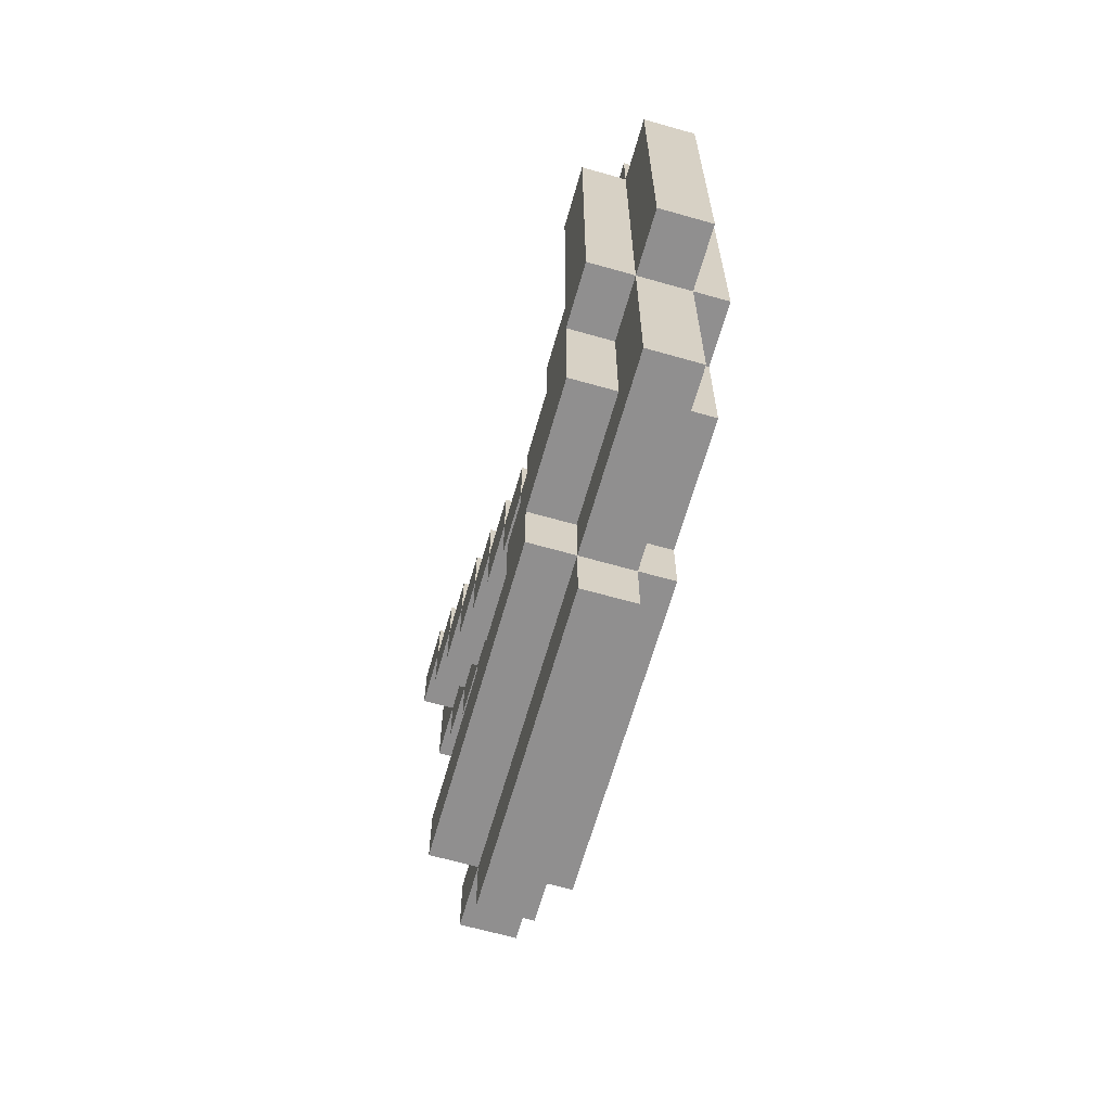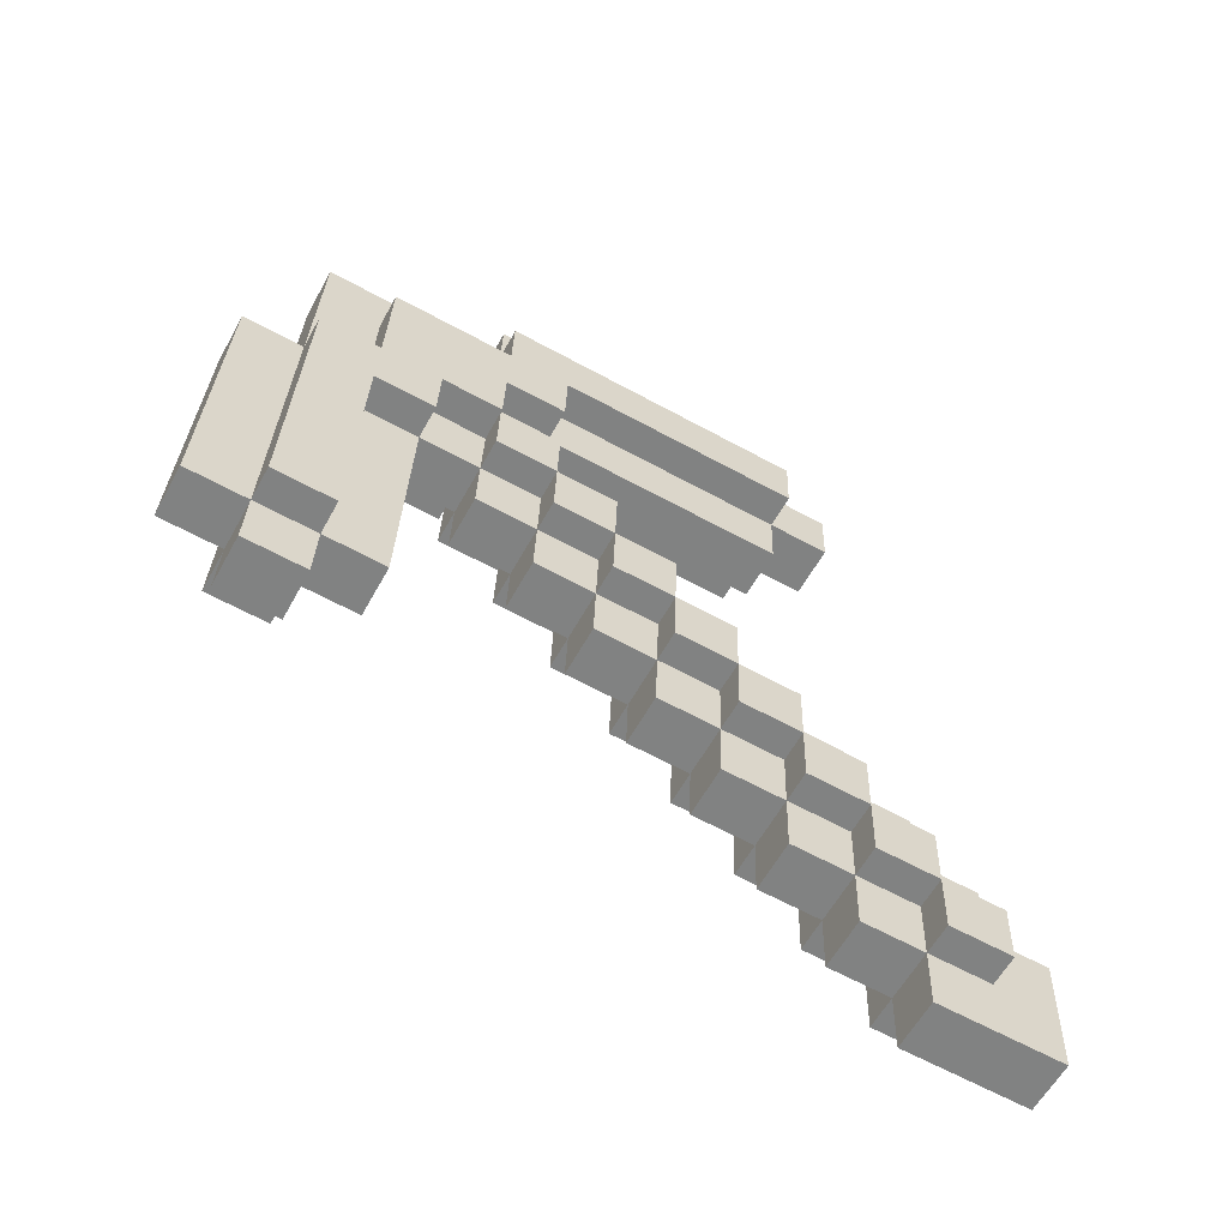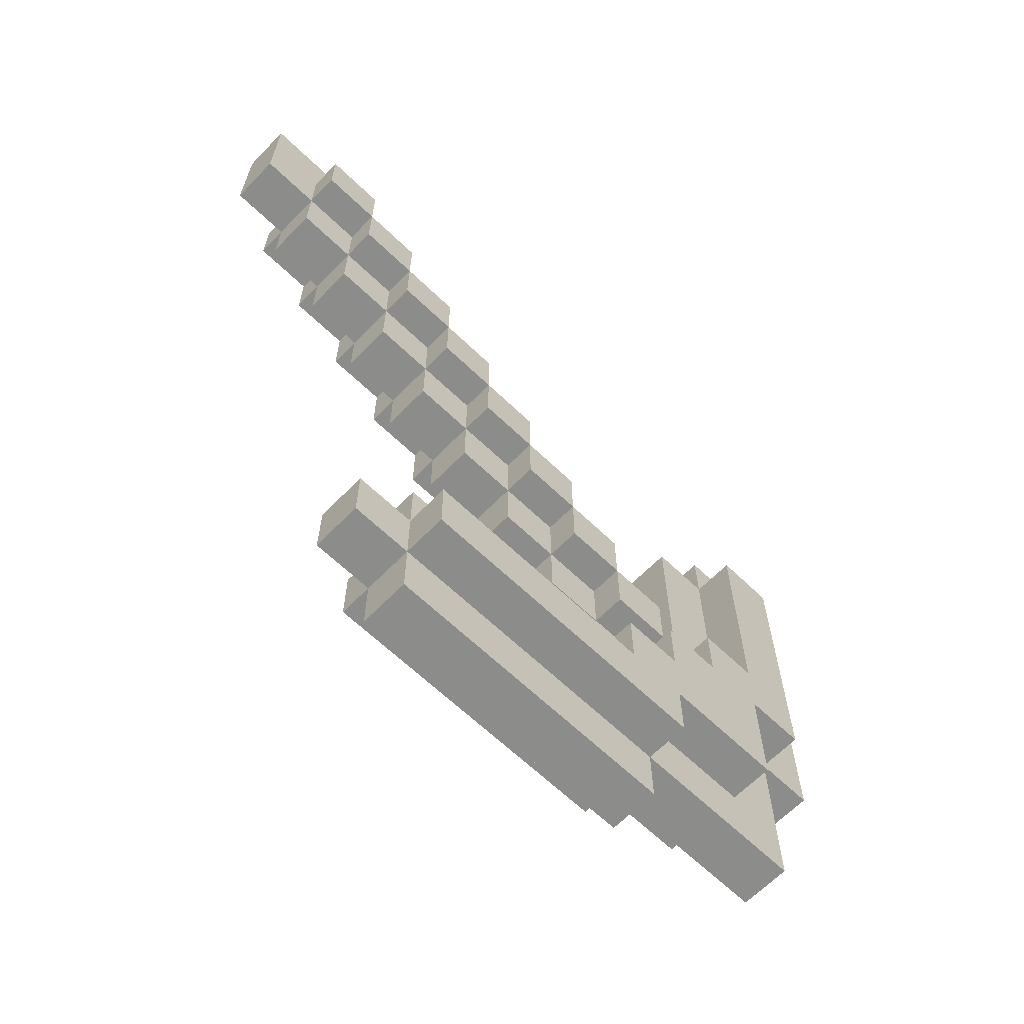
<metadata>
{"format":"obj","ext":"obj","renderer":"f3d","projection":"perspective","resolution":1024,"background":"white","views":[{"elev":-65.4,"azim":167.6,"up":"+Z"},{"elev":-63.9,"azim":-118.8,"up":"+Y"},{"elev":-64.1,"azim":49.4,"up":"+Z"}]}
</metadata>
<code>
o Plane
v 1.081 0.6901 -0.1437
v 1.081 0.6901 -0.6437
v 1.05 1.189 -0.1437
v 1.112 0.1911 0.3563
v 1.05 1.189 -0.6437
v 1.081 0.6901 -0.8937
v 1.081 0.6901 0.1063
v 1.065 0.9397 -0.1437
v 1.035 1.439 -0.1437
v 1.05 1.189 0.1063
v 1.035 1.439 0.3563
v 1.112 0.1911 0.6063
v 1.096 0.4406 0.3563
v 1.096 0.4406 -0.6437
v 1.05 1.189 -0.3937
v 1.065 0.9397 -0.6437
v 1.035 1.439 -0.6437
v 1.035 1.439 -0.3937
v 1.065 0.9397 -0.3937
v 1.065 0.9397 -0.8937
v 1.127 -0.05844 0.6063
v 1.035 1.439 0.1063
v 1.096 0.4406 0.1063
v 1.096 0.4406 -0.8937
v 1.081 0.6901 -0.01872
v 1.073 0.8149 -0.1437
v 1.081 0.6901 -0.5187
v 1.042 1.314 -0.1437
v 1.05 1.189 -0.01872
v 1.042 1.314 0.3563
v 1.112 0.1911 0.4813
v 1.104 0.3159 0.3563
v 1.104 0.3159 -0.6437
v 0.9771 0.6838 -0.6437
v 1.073 0.8149 -0.6437
v 1.042 1.314 -0.6437
v 1.081 0.6901 -0.7687
v 1.081 0.6901 0.2313
v 1.058 1.064 -0.1437
v 1.081 0.6901 -0.2687
v 1.089 0.5654 -0.1437
v 1.027 1.563 -0.1437
v 1.05 1.189 0.2313
v 1.112 0.1911 0.2313
v 1.112 0.1911 0.7313
v 1.119 0.06632 0.3563
v 1.089 0.5654 0.3563
v 1.089 0.5654 -0.6437
v 1.05 1.189 -0.7687
v 1.05 1.189 -0.2687
v 1.058 1.064 -0.6437
v 1.035 1.439 -0.5187
v 1.035 1.439 -0.2687
v 1.042 1.314 -0.3937
v 1.027 1.563 -0.3937
v 1.065 0.9397 -0.5187
v 1.065 0.9397 -0.2687
v 1.073 0.8149 -0.3937
v 1.058 1.064 -0.3937
v 1.065 0.9397 -0.7687
v 1.073 0.8149 -0.8937
v 1.058 1.064 -0.8937
v 1.096 0.4406 -0.5187
v 1.096 0.4406 0.4813
v 1.104 0.3159 0.6063
v 1.127 -0.05844 0.4813
v 1.127 -0.05844 0.7313
v 1.119 0.06632 0.6063
v 1.065 0.9397 -0.01872
v 1.073 0.8149 0.1063
v 1.035 1.439 -0.01872
v 1.035 1.439 0.2313
v 1.042 1.314 0.1063
v 1.027 1.563 0.1063
v 1.096 0.4406 -0.01872
v 1.096 0.4406 0.2313
v 1.104 0.3159 0.1063
v 1.089 0.5654 0.1063
v 1.096 0.4406 -0.7687
v 1.089 0.5654 -0.8937
v 1.035 1.439 -0.7687
v 1.042 1.314 -0.7687
v 1.089 0.5654 -0.7687
v 1.104 0.3159 -0.7687
v 1.089 0.5654 0.2313
v 1.104 0.3159 0.2313
v 1.027 1.563 0.2313
v 1.042 1.314 0.2313
v 1.042 1.314 -0.01872
v 1.073 0.8149 -0.01872
v 1.119 0.06632 0.7313
v 1.104 0.3159 0.4813
v 1.058 1.064 -0.7687
v 1.073 0.8149 -0.7687
v 1.058 1.064 -0.2687
v 1.073 0.8149 -0.2687
v 1.073 0.8149 -0.5187
v 1.027 1.563 -0.2687
v 1.042 1.314 -0.2687
v 1.042 1.314 -0.5187
v 1.058 1.064 -0.5187
v 1.089 0.5654 -0.5187
v 1.119 0.06632 0.4813
v 1.027 1.563 -0.01872
v 1.089 0.5654 -0.01872
v 0.9771 0.6838 -0.1437
v 0.9771 0.6838 -0.6437
v 0.9464 1.183 -0.1437
v 1.008 0.1847 0.3563
v 0.9464 1.183 -0.6437
v 0.9771 0.6838 -0.8937
v 0.9771 0.6838 0.1063
v 0.9618 0.9333 -0.1437
v 0.931 1.432 -0.1437
v 0.9464 1.183 0.1063
v 0.931 1.432 0.3563
v 1.008 0.1847 0.6063
v 0.9925 0.4342 0.3563
v 0.9925 0.4342 -0.6437
v 0.9464 1.183 -0.3937
v 0.9618 0.9333 -0.6437
v 0.931 1.432 -0.6437
v 0.931 1.432 -0.3937
v 0.9618 0.9333 -0.3937
v 0.9618 0.9333 -0.8937
v 1.023 -0.06483 0.6063
v 0.931 1.432 0.1063
v 0.9925 0.4342 0.1063
v 0.9925 0.4342 -0.8937
v 0.9771 0.6838 -0.01872
v 0.9695 0.8085 -0.1437
v 0.9771 0.6838 -0.5187
v 0.9387 1.308 -0.1437
v 0.9464 1.183 -0.01872
v 0.9387 1.308 0.3563
v 1.008 0.1847 0.4813
v 1 0.3095 0.3563
v 1 0.3095 -0.6437
v 0.909 0.6796 -0.6437
v 0.9695 0.8085 -0.6437
v 0.9387 1.308 -0.6437
v 0.9771 0.6838 -0.7687
v 0.9771 0.6838 0.2313
v 0.9541 1.058 -0.1437
v 0.9771 0.6838 -0.2687
v 0.9848 0.559 -0.1437
v 0.9233 1.557 -0.1437
v 0.9464 1.183 0.2313
v 1.008 0.1847 0.2313
v 1.008 0.1847 0.7313
v 1.016 0.05994 0.3563
v 0.9848 0.559 0.3563
v 0.9848 0.559 -0.6437
v 0.9464 1.183 -0.7687
v 0.9464 1.183 -0.2687
v 0.9541 1.058 -0.6437
v 0.931 1.432 -0.5187
v 0.931 1.432 -0.2687
v 0.9387 1.308 -0.3937
v 0.9233 1.557 -0.3937
v 0.9618 0.9333 -0.5187
v 0.9618 0.9333 -0.2687
v 0.9695 0.8085 -0.3937
v 0.9541 1.058 -0.3937
v 0.9618 0.9333 -0.7687
v 0.9695 0.8085 -0.8937
v 0.9541 1.058 -0.8937
v 0.9925 0.4342 -0.5187
v 0.9925 0.4342 0.4813
v 1 0.3095 0.6063
v 1.023 -0.06483 0.4813
v 1.023 -0.06483 0.7313
v 1.016 0.05994 0.6063
v 0.9618 0.9333 -0.01872
v 0.9695 0.8085 0.1063
v 0.931 1.432 -0.01872
v 0.931 1.432 0.2313
v 0.9387 1.308 0.1063
v 0.9233 1.557 0.1063
v 0.9925 0.4342 -0.01872
v 0.9925 0.4342 0.2313
v 1 0.3095 0.1063
v 0.9848 0.559 0.1063
v 0.9925 0.4342 -0.7687
v 0.9848 0.559 -0.8937
v 0.931 1.432 -0.7687
v 0.9387 1.308 -0.7687
v 0.9848 0.559 -0.7687
v 1 0.3095 -0.7687
v 0.9848 0.559 0.2313
v 1 0.3095 0.2313
v 0.9233 1.557 0.2313
v 0.9387 1.308 0.2313
v 0.9387 1.308 -0.01872
v 0.9695 0.8085 -0.01872
v 1.016 0.05994 0.7313
v 1 0.3095 0.4813
v 0.9541 1.058 -0.7687
v 0.9695 0.8085 -0.7687
v 0.9541 1.058 -0.2687
v 0.9695 0.8085 -0.2687
v 0.9695 0.8085 -0.5187
v 0.9233 1.557 -0.2687
v 0.9387 1.308 -0.2687
v 0.9387 1.308 -0.5187
v 0.9541 1.058 -0.5187
v 0.9848 0.559 -0.5187
v 1.016 0.05994 0.4813
v 0.9233 1.557 -0.01872
v 0.9848 0.559 -0.01872
v 1.149 0.6943 -0.1437
v 1.18 0.1953 0.3563
v 1.149 0.6943 0.1063
v 1.134 0.9439 -0.1437
v 1.18 0.1953 0.6063
v 1.165 0.4448 0.3563
v 1.134 0.9439 -0.3937
v 1.165 0.4448 0.1063
v 1.149 0.6943 -0.01872
v 1.141 0.8191 -0.1437
v 1.18 0.1953 0.4813
v 1.172 0.3201 0.3563
v 1.134 0.9439 -0.2687
v 1.126 1.069 -0.3937
v 1.188 0.07053 0.6063
v 1.165 0.4448 0.2313
v 1.157 0.5696 0.1063
v 1.157 0.5696 0.2313
v 1.172 0.3201 0.2313
v 1.141 0.8191 -0.01872
v 1.172 0.3201 0.4813
v 1.126 1.069 -0.2687
v 1.141 0.8191 -0.2687
v 1.188 0.07053 0.4813
v 1.157 0.5696 -0.01872
v 0.9143 0.6799 -0.1437
v 0.945 0.1808 0.3563
v 0.9143 0.6799 0.1063
v 0.8989 0.9294 -0.1437
v 0.945 0.1808 0.6063
v 0.9297 0.4304 0.3563
v 0.8989 0.9294 -0.3937
v 0.9297 0.4304 0.1063
v 0.9143 0.6799 -0.01872
v 0.9066 0.8046 -0.1437
v 0.945 0.1808 0.4813
v 0.9374 0.3056 0.3563
v 0.8989 0.9294 -0.2687
v 0.8912 1.054 -0.3937
v 0.9527 0.05607 0.6063
v 0.9297 0.4304 0.2313
v 0.922 0.5551 0.1063
v 0.922 0.5551 0.2313
v 0.9374 0.3056 0.2313
v 0.9066 0.8046 -0.01872
v 0.9374 0.3056 0.4813
v 0.8912 1.054 -0.2687
v 0.9066 0.8046 -0.2687
v 0.9527 0.05607 0.4813
v 0.922 0.5551 -0.01872
v 1.17 0.6956 -0.6437
v 1.139 1.195 -0.6437
v 1.124 1.444 -0.1437
v 1.186 0.4461 -0.6437
v 1.139 1.195 -0.3937
v 1.155 0.9452 -0.6437
v 1.124 1.444 -0.3937
v 1.124 1.444 0.1063
v 1.132 1.319 -0.1437
v 1.139 1.195 -0.5187
v 1.163 0.8204 -0.6437
v 1.132 1.319 -0.6437
v 1.17 0.6956 -0.7687
v 1.178 0.5709 -0.6437
v 1.139 1.195 -0.2687
v 1.147 1.07 -0.6437
v 1.124 1.444 -0.2687
v 1.132 1.319 -0.3937
v 1.155 0.9452 -0.5187
v 1.147 1.07 -0.3937
v 1.155 0.9452 -0.7687
v 1.124 1.444 -0.01872
v 1.124 1.444 0.2313
v 1.132 1.319 0.1063
v 1.186 0.4461 -0.7687
v 1.178 0.5709 -0.7687
v 1.132 1.319 0.2313
v 1.132 1.319 -0.01872
v 1.147 1.07 -0.7687
v 1.163 0.8204 -0.7687
v 1.132 1.319 -0.2687
v 1.132 1.319 -0.5187
v 1.147 1.07 -0.5187
v 0.9464 1.183 -0.6437
v 0.931 1.432 -0.1437
v 0.9925 0.4342 -0.6437
v 0.9464 1.183 -0.3937
v 0.9618 0.9333 -0.6437
v 0.931 1.432 -0.3937
v 0.931 1.432 0.1063
v 0.9387 1.308 -0.1437
v 0.9695 0.8085 -0.6437
v 0.9387 1.308 -0.6437
v 0.9771 0.6838 -0.7687
v 0.9848 0.559 -0.6437
v 0.9464 1.183 -0.2687
v 0.9541 1.058 -0.6437
v 0.931 1.432 -0.2687
v 0.9387 1.308 -0.3937
v 0.9618 0.9333 -0.5187
v 0.9541 1.058 -0.3937
v 0.9618 0.9333 -0.7687
v 0.931 1.432 -0.01872
v 0.931 1.432 0.2313
v 0.9387 1.308 0.1063
v 0.9925 0.4342 -0.7687
v 0.9848 0.559 -0.7687
v 0.9387 1.308 0.2313
v 0.9387 1.308 -0.01872
v 0.9541 1.058 -0.7687
v 0.9695 0.8085 -0.7687
v 0.9387 1.308 -0.2687
v 0.9387 1.308 -0.5187
v 0.9541 1.058 -0.5187
v 0.8782 1.179 -0.6437
v 0.8629 1.428 -0.1437
v 0.9243 0.43 -0.6437
v 0.8782 1.179 -0.3937
v 0.8936 0.9291 -0.6437
v 0.8629 1.428 -0.3937
v 0.8629 1.428 0.1063
v 0.8705 1.303 -0.1437
v 0.8782 1.179 -0.5187
v 0.9013 0.8043 -0.6437
v 0.8705 1.303 -0.6437
v 0.909 0.6796 -0.7687
v 0.9166 0.5548 -0.6437
v 0.8782 1.179 -0.2687
v 0.8859 1.054 -0.6437
v 0.8629 1.428 -0.2687
v 0.8705 1.303 -0.3937
v 0.8936 0.9291 -0.5187
v 0.8859 1.054 -0.3937
v 0.8936 0.9291 -0.7687
v 0.8629 1.428 -0.01872
v 0.8629 1.428 0.2313
v 0.8705 1.303 0.1063
v 0.9243 0.43 -0.7687
v 0.9166 0.5548 -0.7687
v 0.8705 1.303 0.2313
v 0.8705 1.303 -0.01872
v 0.8859 1.054 -0.7687
v 0.9013 0.8043 -0.7687
v 0.8705 1.303 -0.2687
v 0.8705 1.303 -0.5187
v 0.8859 1.054 -0.5187
f 105 41 1 25
f 103 46 4 31
f 102 48 2 27
f 83 37 273 286
f 100 36 17 52
f 93 51 276 289
f 97 35 16 56
f 96 58 19 57
f 95 59 15 50
f 94 61 20 60
f 92 32 13 64
f 91 68 12 45
f 90 26 8 69
f 28 99 291 269
f 14 79 285 264
f 86 77 23 76
f 85 78 7 38
f 83 80 6 37
f 5 49 82 36
f 36 82 81 17
f 79 24 80 83
f 2 48 274 261
f 48 14 264 274
f 33 84 79 14
f 78 105 235 227
f 13 76 85 47
f 4 44 86 32
f 31 12 215 221
f 72 22 74 87
f 43 10 73 88
f 30 88 72 11
f 29 3 28 89
f 10 29 89 73
f 88 73 284 287
f 4 32 222 212
f 7 25 90 70
f 67 21 68 91
f 105 25 219 235
f 12 31 92 65
f 60 20 62 93
f 35 2 261 271
f 51 93 49 5
f 37 6 61 94
f 100 54 278 292
f 71 22 268 282
f 76 23 218 226
f 8 57 95 39
f 1 40 96 26
f 68 103 234 225
f 27 2 35 97
f 53 18 55 98
f 9 53 98 42
f 16 35 271 266
f 3 50 99 28
f 18 53 277 267
f 89 28 269 288
f 94 60 281 290
f 54 100 52 18
f 54 18 267 278
f 19 56 101 59
f 59 101 293 280
f 63 14 48 102
f 21 66 103 68
f 32 92 231 222
f 71 9 42 104
f 22 71 104 74
f 23 75 105 78
f 103 31 221 234
f 210 130 106 146
f 208 136 109 151
f 207 132 107 153
f 119 153 305 296
f 205 157 122 141
f 178 193 318 315
f 202 161 121 140
f 201 162 124 163
f 200 155 120 164
f 199 165 125 166
f 197 169 118 137
f 196 150 117 173
f 195 174 113 131
f 107 140 302 34
f 159 205 323 309
f 191 181 128 182
f 190 143 112 183
f 188 142 111 185
f 110 141 187 154
f 141 122 186 187
f 184 188 185 129
f 127 176 313 300
f 140 121 298 302
f 138 119 184 189
f 131 106 236 245
f 118 152 190 181
f 109 137 191 149
f 191 137 247 254
f 177 192 179 127
f 148 193 178 115
f 135 116 177 193
f 134 194 133 108
f 115 178 194 134
f 158 123 299 308
f 136 197 256 246
f 112 175 195 130
f 172 196 173 126
f 118 181 251 241
f 117 170 197 136
f 165 198 167 125
f 133 194 319 301
f 156 110 154 198
f 142 199 166 111
f 165 199 321 312
f 123 159 309 299
f 113 162 248 239
f 113 144 200 162
f 106 131 201 145
f 124 162 248 242
f 132 202 140 107
f 158 203 160 123
f 114 147 203 158
f 206 164 311 324
f 108 133 204 155
f 188 184 316 317
f 164 120 297 311
f 177 127 300 314
f 159 123 157 205
f 198 165 312 320
f 124 164 206 161
f 155 204 322 306
f 168 207 153 119
f 126 173 208 171
f 181 191 254 251
f 176 209 147 114
f 127 179 209 176
f 128 183 210 180
f 195 131 245 255
f 102 27 132 207
f 92 64 169 197
f 8 39 144 113
f 30 11 116 135
f 96 40 145 201
f 86 44 149 191
f 75 23 128 180
f 90 69 174 195
f 41 105 210 146
f 52 17 122 157
f 40 1 106 145
f 79 84 189 184
f 69 8 113 174
f 46 103 208 151
f 93 62 167 198
f 82 49 154 187
f 61 6 111 166
f 18 52 157 123
f 24 79 184 129
f 1 41 146 106
f 7 70 175 112
f 20 61 166 125
f 81 82 187 186
f 10 43 148 115
f 62 20 125 167
f 87 74 179 192
f 80 24 129 185
f 23 77 182 128
f 67 91 196 172
f 105 75 180 210
f 39 95 200 144
f 44 4 109 149
f 47 85 190 152
f 66 21 126 171
f 103 66 171 208
f 45 12 117 150
f 33 14 119 138
f 27 97 202 132
f 14 63 168 119
f 72 87 192 177
f 91 45 150 196
f 55 18 123 160
f 4 46 151 109
f 49 93 198 154
f 13 47 152 118
f 97 56 161 202
f 56 19 124 161
f 64 13 118 169
f 95 50 155 200
f 85 38 143 190
f 104 42 147 209
f 98 55 160 203
f 12 65 170 117
f 88 30 135 193
f 65 92 197 170
f 6 80 185 111
f 58 96 201 163
f 77 86 191 182
f 11 72 177 116
f 70 90 195 175
f 74 104 209 179
f 42 98 203 147
f 21 67 172 126
f 19 58 163 124
f 43 88 193 148
f 63 102 207 168
f 17 81 186 122
f 38 7 112 143
f 29 10 115 134
f 50 3 108 155
f 3 29 134 108
f 84 33 138 189
f 226 218 227 228
f 222 229 226 216
f 219 211 220 230
f 221 212 222 231
f 223 217 224 232
f 220 233 223 214
f 225 234 221 215
f 227 235 219 213
f 19 59 224 217
f 95 57 223 232
f 8 26 220 214
f 59 95 232 224
f 25 1 211 219
f 85 76 226 228
f 23 78 227 218
f 12 68 225 215
f 96 57 223 233
f 78 85 228 227
f 13 32 222 216
f 26 96 233 220
f 90 25 219 230
f 31 4 212 221
f 7 78 227 213
f 26 90 230 220
f 86 76 226 229
f 57 19 217 223
f 57 8 214 223
f 76 13 216 226
f 92 31 221 231
f 32 86 229 222
f 1 26 220 211
f 25 7 213 219
f 251 253 252 243
f 247 241 251 254
f 244 255 245 236
f 246 256 247 237
f 248 257 249 242
f 245 239 248 258
f 250 240 246 259
f 252 238 244 260
f 112 130 244 238
f 136 208 259 246
f 197 137 247 256
f 208 173 250 259
f 128 181 251 243
f 130 210 260 244
f 137 109 237 247
f 117 136 246 240
f 210 183 252 260
f 164 124 242 249
f 162 200 257 248
f 131 113 239 245
f 200 164 249 257
f 106 130 244 236
f 181 190 253 251
f 183 128 243 252
f 173 117 240 250
f 162 201 258 248
f 190 183 252 253
f 137 118 241 247
f 201 131 245 258
f 130 195 255 244
f 109 136 246 237
f 183 112 238 252
f 293 276 262 270
f 291 278 267 277
f 288 269 263 282
f 287 284 268 283
f 264 285 286 274
f 274 286 273 261
f 284 288 282 268
f 266 281 289 276
f 261 273 290 271
f 271 290 281 266
f 275 265 278 291
f 269 291 277 263
f 270 262 272 292
f 265 270 292 278
f 279 266 276 293
f 280 293 270 265
f 9 71 282 263
f 101 56 279 293
f 56 16 266 279
f 73 89 288 284
f 53 9 263 277
f 37 94 290 273
f 72 88 287 283
f 5 36 272 262
f 51 5 262 276
f 36 100 292 272
f 50 15 265 275
f 99 50 275 291
f 60 93 289 281
f 22 72 283 268
f 15 59 280 265
f 79 83 286 285
f 297 306 338 328
f 304 317 349 336
f 295 308 340 326
f 308 299 330 340
f 318 314 346 350
f 306 322 354 338
f 311 297 328 343
f 298 310 342 329
f 319 315 347 351
f 323 303 335 355
f 300 313 345 331
f 314 300 331 346
f 307 320 352 339
f 316 296 327 348
f 34 302 334 139
f 324 311 343 356
f 153 107 34 305
f 184 119 296 316
f 204 133 301 322
f 156 198 320 307
f 142 188 317 304
f 176 114 295 313
f 161 206 324 310
f 121 161 310 298
f 194 178 315 319
f 114 158 308 295
f 199 142 304 321
f 193 177 314 318
f 141 110 294 303
f 110 156 307 294
f 205 141 303 323
f 120 155 306 297
f 356 333 325 339
f 354 340 330 341
f 351 345 326 332
f 350 346 331 347
f 327 337 349 348
f 337 139 336 349
f 347 331 345 351
f 329 339 352 344
f 139 334 353 336
f 334 329 344 353
f 338 354 341 328
f 332 326 340 354
f 333 355 335 325
f 328 341 355 333
f 342 356 339 329
f 343 328 333 356
f 305 34 139 337
f 310 324 356 342
f 321 304 336 353
f 303 294 325 335
f 302 298 329 334
f 320 312 344 352
f 309 323 355 341
f 313 295 326 345
f 301 319 351 332
f 299 309 341 330
f 322 301 332 354
f 315 318 350 347
f 294 307 339 325
f 312 321 353 344
f 317 316 348 349
f 296 305 337 327

</code>
